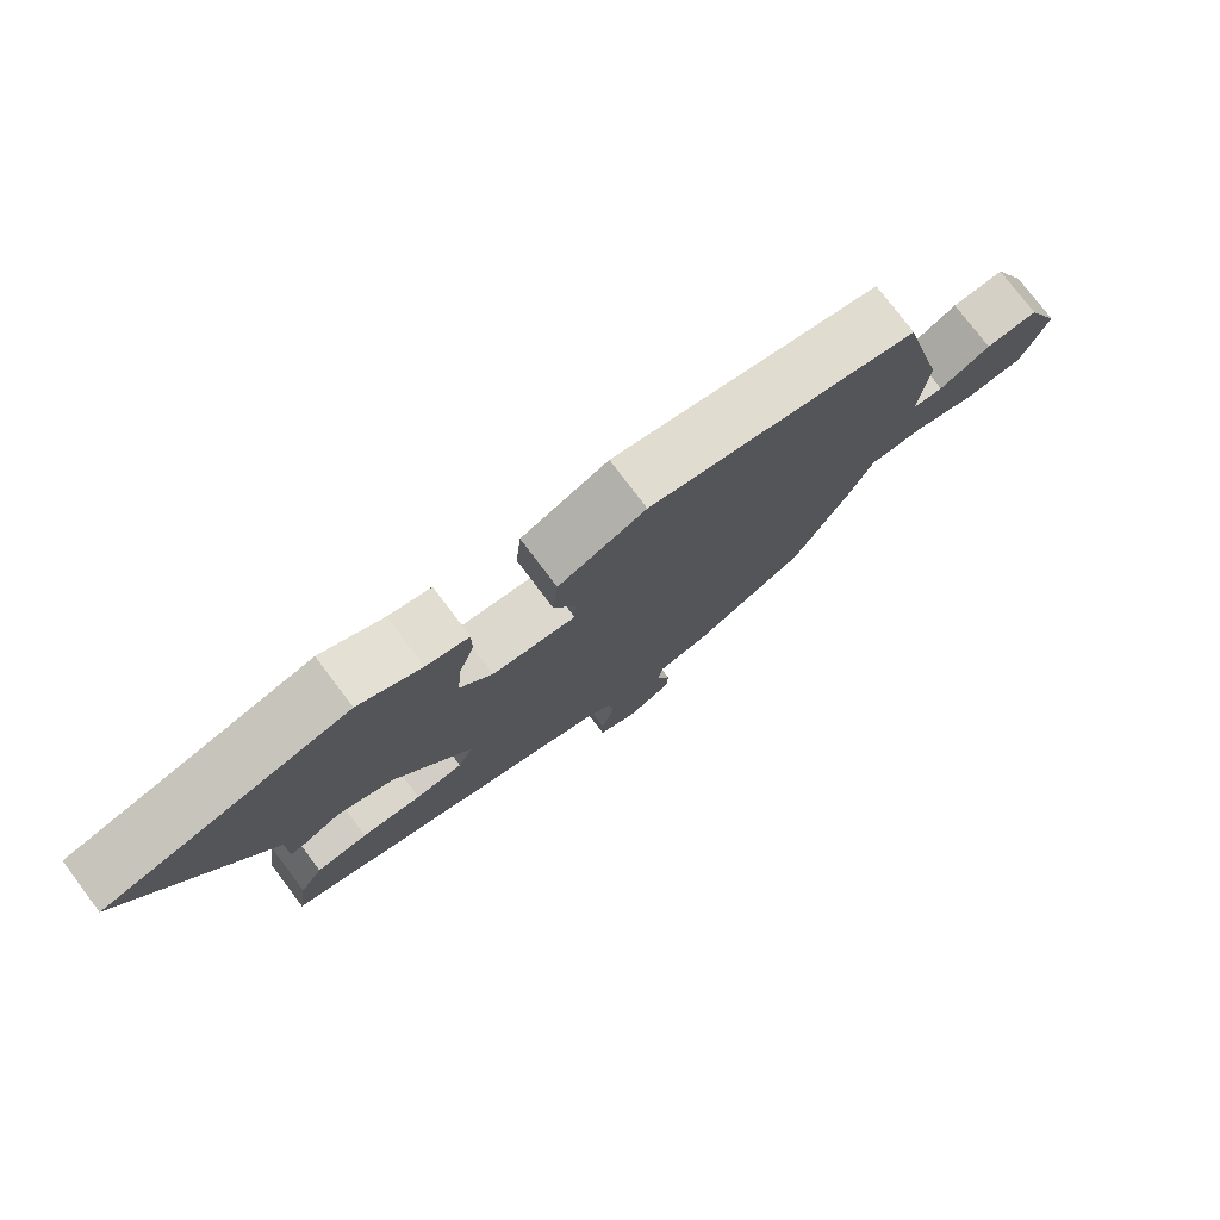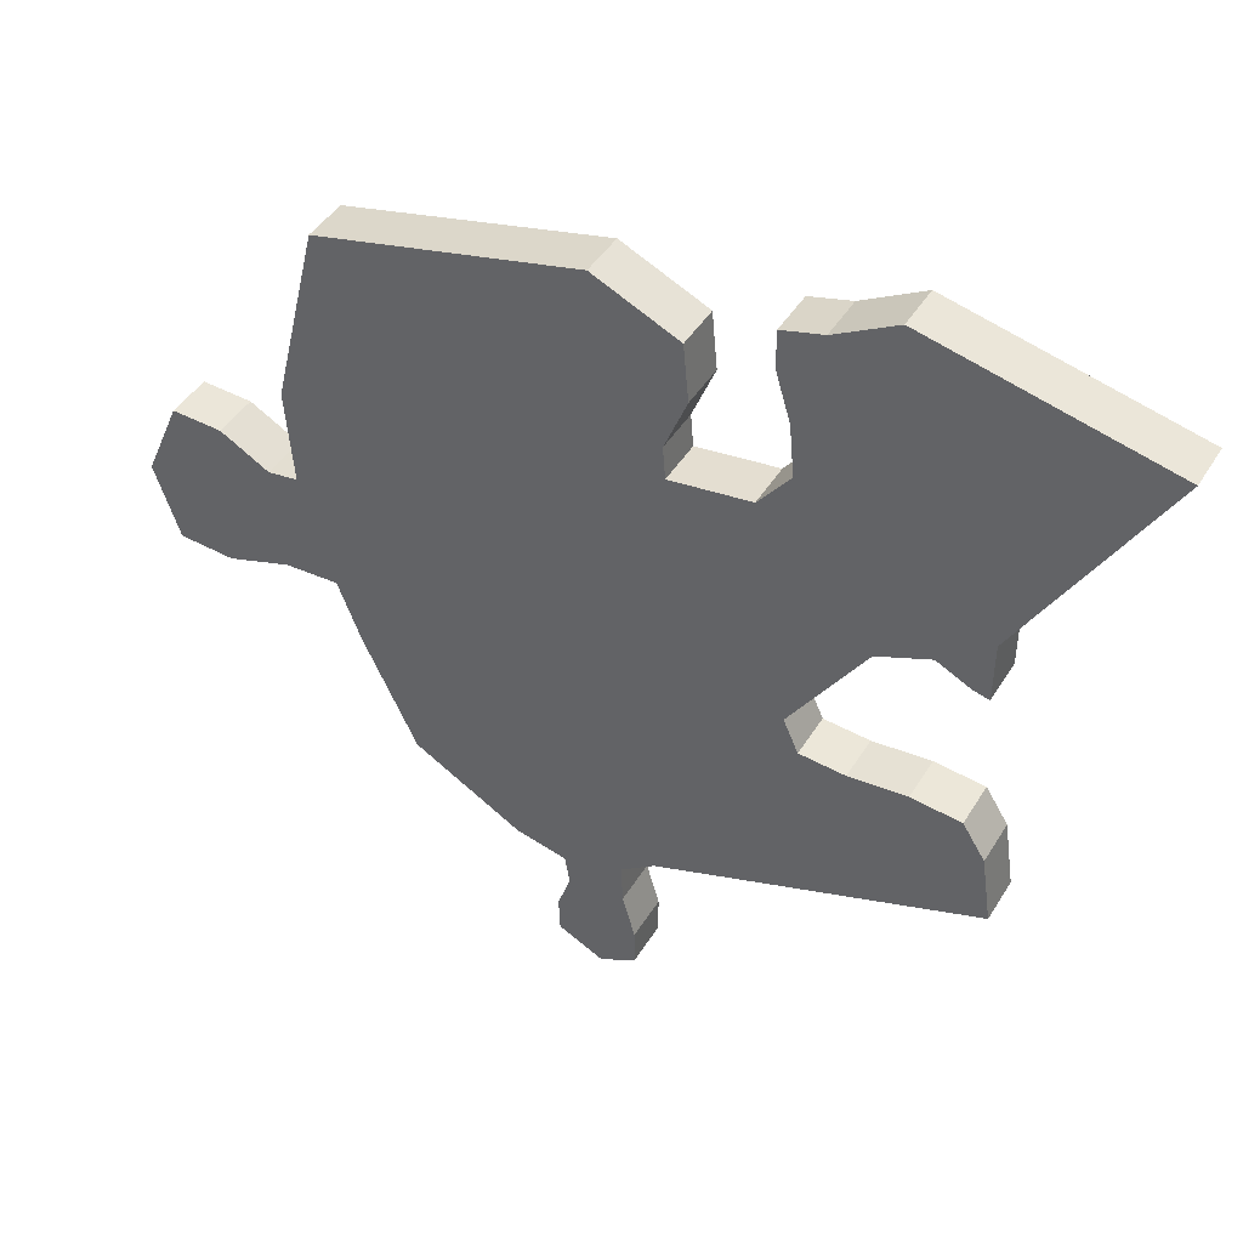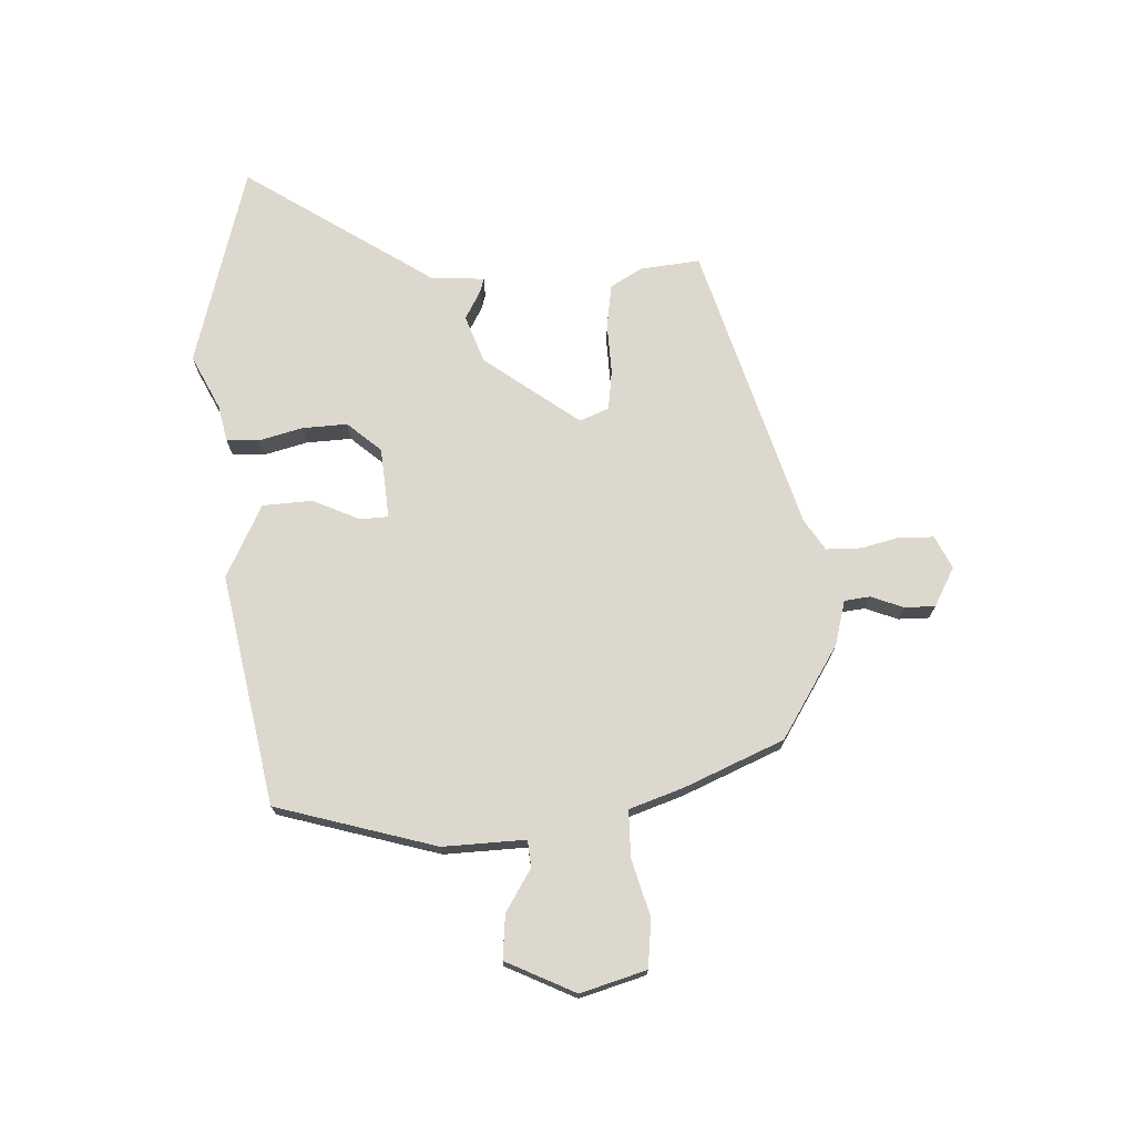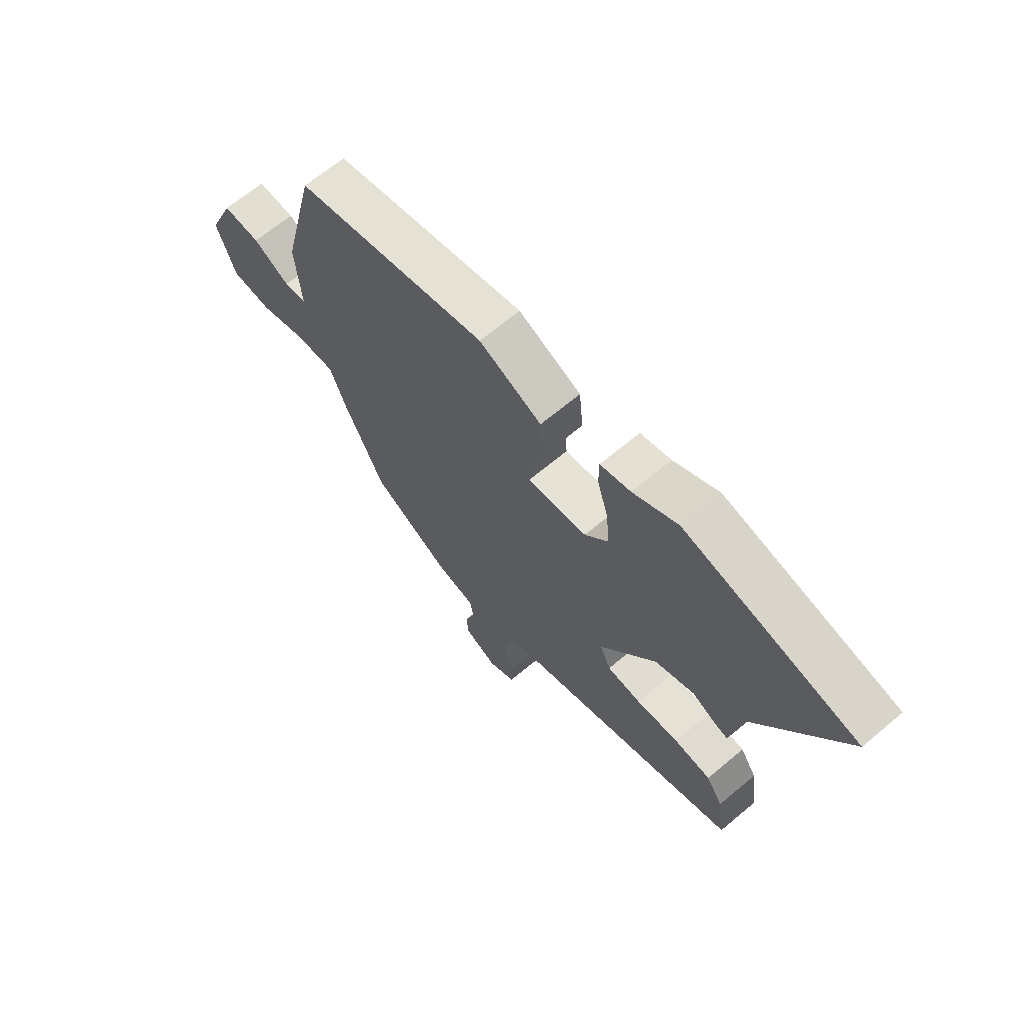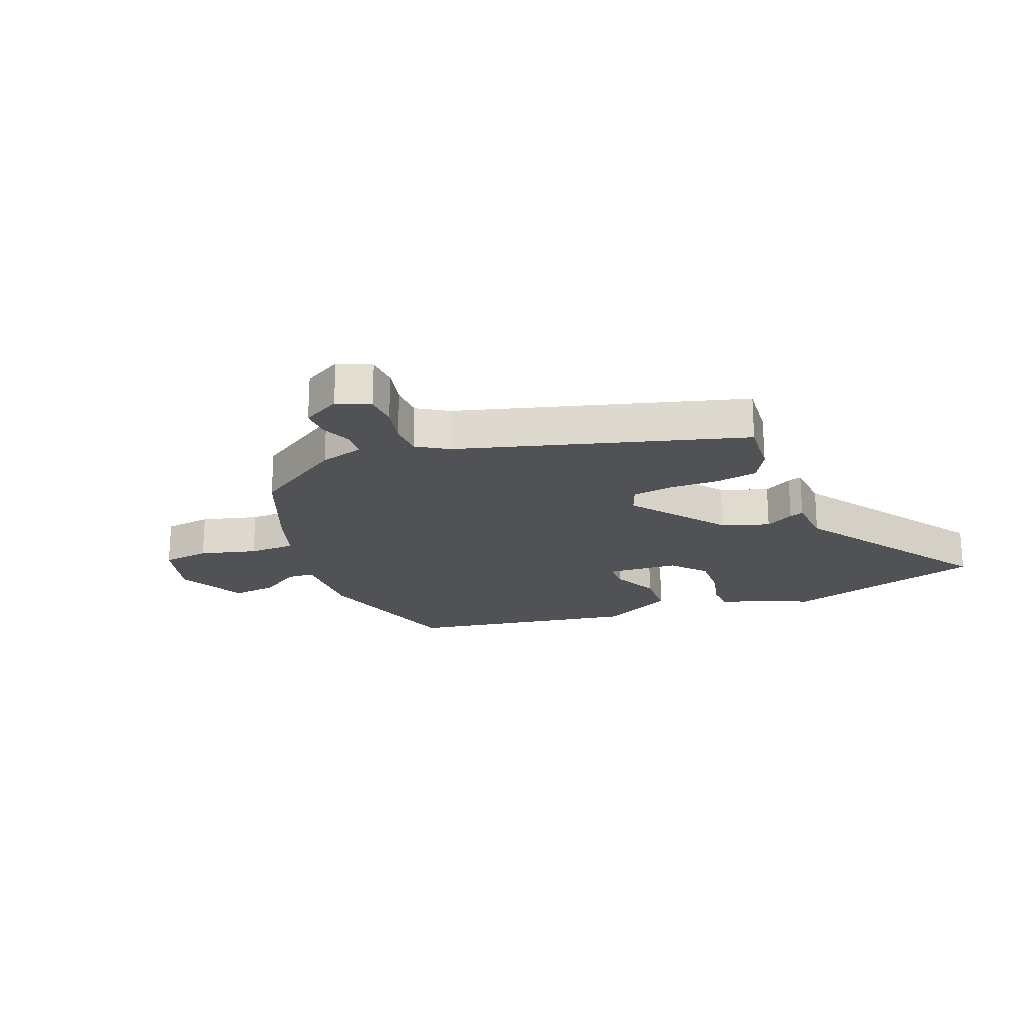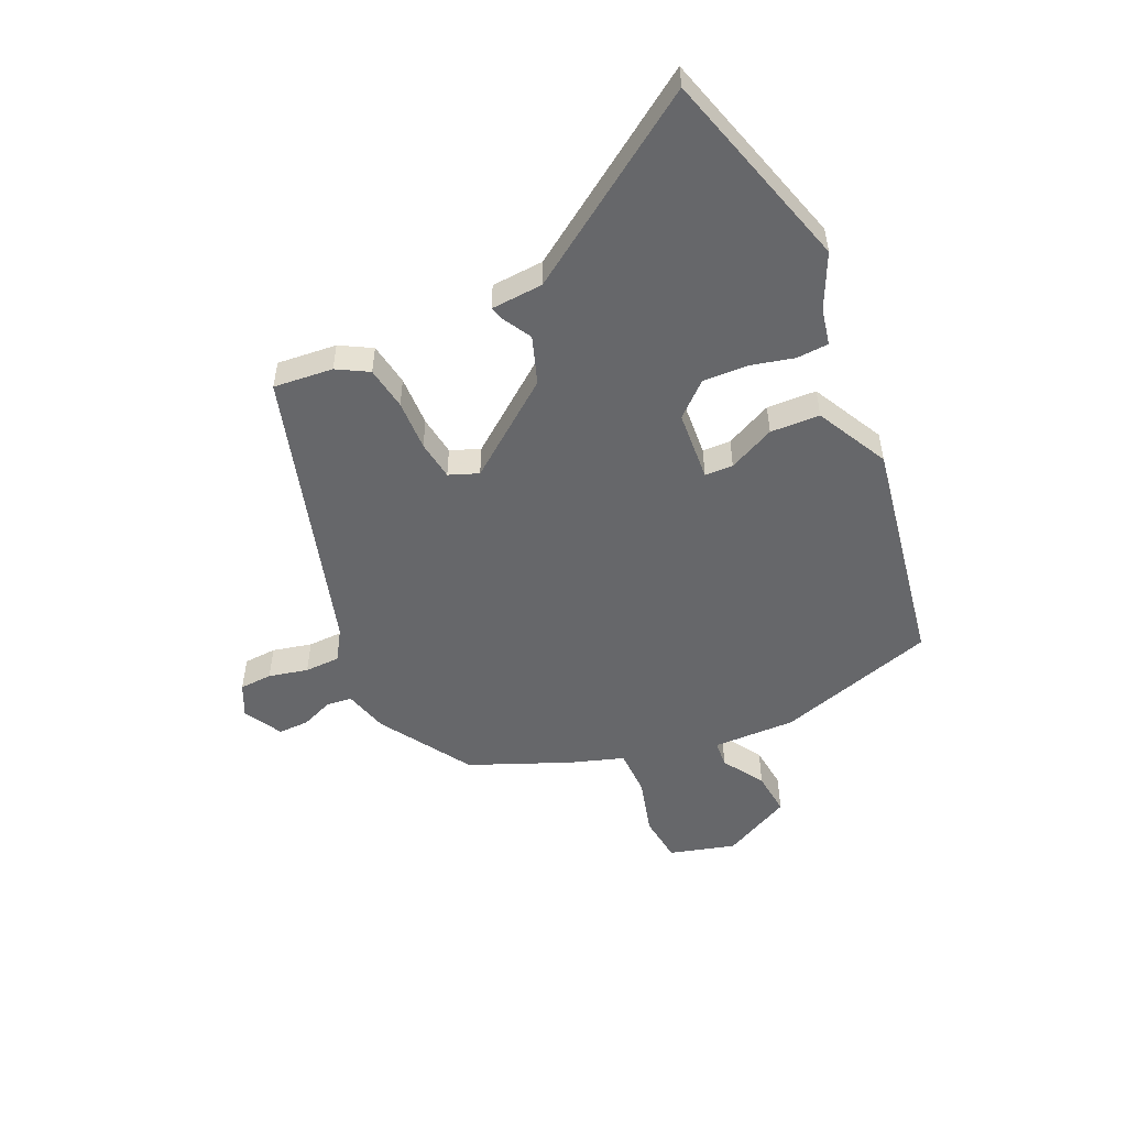
<metadata>
{"format":"obj","ext":"obj","renderer":"f3d","projection":"perspective","resolution":1024,"background":"white","views":[{"elev":77.4,"azim":-37.1,"up":"+Z"},{"elev":43.8,"azim":-150.6,"up":"+Z"},{"elev":72.6,"azim":89.8,"up":"+Y"},{"elev":66.1,"azim":-130.2,"up":"+Z"},{"elev":-20.8,"azim":-155.1,"up":"+Y"},{"elev":-52.1,"azim":-62.5,"up":"+Y"}]}
</metadata>
<code>
v 0.372 0.07 -0.45
v 0.212 0.07 -0.541
v 0.136 0.07 -0.558
v 0.129 0.07 -0.601
v 0.148 0.07 -0.657
v 0.146 0.07 -0.709
v 0.079 0.07 -0.742
v 0.025 0.07 -0.713
v 0.025 0.07 -0.657
v 0.044 0.07 -0.591
v 0.046 0.07 -0.531
v -0.005 0.07 -0.495
v -0.484 0.07 -0.329
v -0.469 0.07 -0.228
v -0.436 0.07 -0.176
v -0.362 0.07 -0.168
v -0.276 0.07 -0.175
v -0.208 0.07 -0.169
v -0.186 0.07 -0.12
v -0.298 0.07 0.045
v -0.377 0.07 0.077
v -0.427 0.07 0.052
v -0.451 0.07 0.046
v -0.452 0.07 0.135
v -0.649 0.07 0.465
v -0.303 0.07 0.546
v -0.213 0.07 0.497
v -0.152 0.07 0.481
v -0.152 0.07 0.426
v -0.174 0.07 0.353
v -0.181 0.07 0.277
v -0.134 0.07 0.218
v -0.014 0.07 0.203
v -0.01 0.07 0.251
v -0.043 0.07 0.332
v -0.035 0.07 0.416
v 0.091 0.07 0.473
v 0.479 0.07 0.383
v 0.546 0.07 0.108
v 0.535 0.07 -0.032
v 0.58 0.07 -0.038
v 0.653 0.07 0.003
v 0.728 0.07 0.007
v 0.78 0.07 -0.113
v 0.743 0.07 -0.223
v 0.661 0.07 -0.229
v 0.566 0.07 -0.198
v 0.486 0.07 -0.195
v 0.451 0.07 -0.285
v 0.372 0 -0.45
v 0.212 0 -0.541
v 0.136 0 -0.558
v 0.129 0 -0.601
v 0.148 0 -0.657
v 0.146 0 -0.709
v 0.079 0 -0.742
v 0.025 0 -0.713
v 0.025 0 -0.657
v 0.044 0 -0.591
v 0.046 0 -0.531
v -0.005 0 -0.495
v -0.484 0 -0.329
v -0.469 0 -0.228
v -0.436 0 -0.176
v -0.362 0 -0.168
v -0.276 0 -0.175
v -0.208 0 -0.169
v -0.186 0 -0.12
v -0.298 0 0.045
v -0.377 0 0.077
v -0.427 0 0.052
v -0.451 0 0.046
v -0.452 0 0.135
v -0.649 0 0.465
v -0.303 0 0.546
v -0.213 0 0.497
v -0.152 0 0.481
v -0.152 0 0.426
v -0.174 0 0.353
v -0.181 0 0.277
v -0.134 0 0.218
v -0.014 0 0.203
v -0.01 0 0.251
v -0.043 0 0.332
v -0.035 0 0.416
v 0.091 0 0.473
v 0.479 0 0.383
v 0.546 0 0.108
v 0.535 0 -0.032
v 0.58 0 -0.038
v 0.653 0 0.003
v 0.728 0 0.007
v 0.78 0 -0.113
v 0.743 0 -0.223
v 0.661 0 -0.229
v 0.566 0 -0.198
v 0.486 0 -0.195
v 0.451 0 -0.285
f 1 2 3
f 49 1 3
f 48 49 3
f 45 46 47
f 44 45 47
f 43 44 47
f 42 43 47
f 41 42 47
f 40 41 47 48
f 39 40 48
f 38 39 48
f 37 38 48
f 36 37 48
f 35 36 48
f 34 35 48
f 33 34 48 3
f 27 28 29 30
f 27 30 31
f 26 27 31
f 25 26 31
f 24 25 31
f 24 31 32
f 23 24 32
f 22 23 32
f 21 22 32
f 15 16 17
f 14 15 17
f 13 14 17
f 12 13 17
f 11 12 17 18
f 8 9 10
f 7 8 10
f 6 7 10
f 5 6 10
f 4 5 10
f 4 10 11
f 11 18 19
f 4 11 19
f 3 4 19
f 20 21 32 33
f 3 19 20 33
f 52 51 50
f 52 50 98
f 52 98 97
f 96 95 94
f 96 94 93
f 96 93 92
f 96 92 91
f 96 91 90
f 97 96 90 89
f 97 89 88
f 97 88 87
f 97 87 86
f 97 86 85
f 97 85 84
f 97 84 83
f 52 97 83 82
f 79 78 77 76
f 80 79 76
f 80 76 75
f 80 75 74
f 80 74 73
f 81 80 73
f 81 73 72
f 81 72 71
f 81 71 70
f 66 65 64
f 66 64 63
f 66 63 62
f 66 62 61
f 67 66 61 60
f 59 58 57
f 59 57 56
f 59 56 55
f 59 55 54
f 59 54 53
f 60 59 53
f 68 67 60
f 68 60 53
f 68 53 52
f 82 81 70 69
f 82 69 68 52
f 1 50 51 2
f 2 51 52 3
f 3 52 53 4
f 4 53 54 5
f 5 54 55 6
f 6 55 56 7
f 7 56 57 8
f 8 57 58 9
f 9 58 59 10
f 10 59 60 11
f 11 60 61 12
f 12 61 62 13
f 13 62 63 14
f 14 63 64 15
f 15 64 65 16
f 16 65 66 17
f 17 66 67 18
f 18 67 68 19
f 19 68 69 20
f 20 69 70 21
f 21 70 71 22
f 22 71 72 23
f 23 72 73 24
f 24 73 74 25
f 25 74 75 26
f 26 75 76 27
f 27 76 77 28
f 28 77 78 29
f 29 78 79 30
f 30 79 80 31
f 31 80 81 32
f 32 81 82 33
f 33 82 83 34
f 34 83 84 35
f 35 84 85 36
f 36 85 86 37
f 37 86 87 38
f 38 87 88 39
f 39 88 89 40
f 40 89 90 41
f 41 90 91 42
f 42 91 92 43
f 43 92 93 44
f 44 93 94 45
f 45 94 95 46
f 46 95 96 47
f 47 96 97 48
f 48 97 98 49
f 49 98 50 1

</code>
